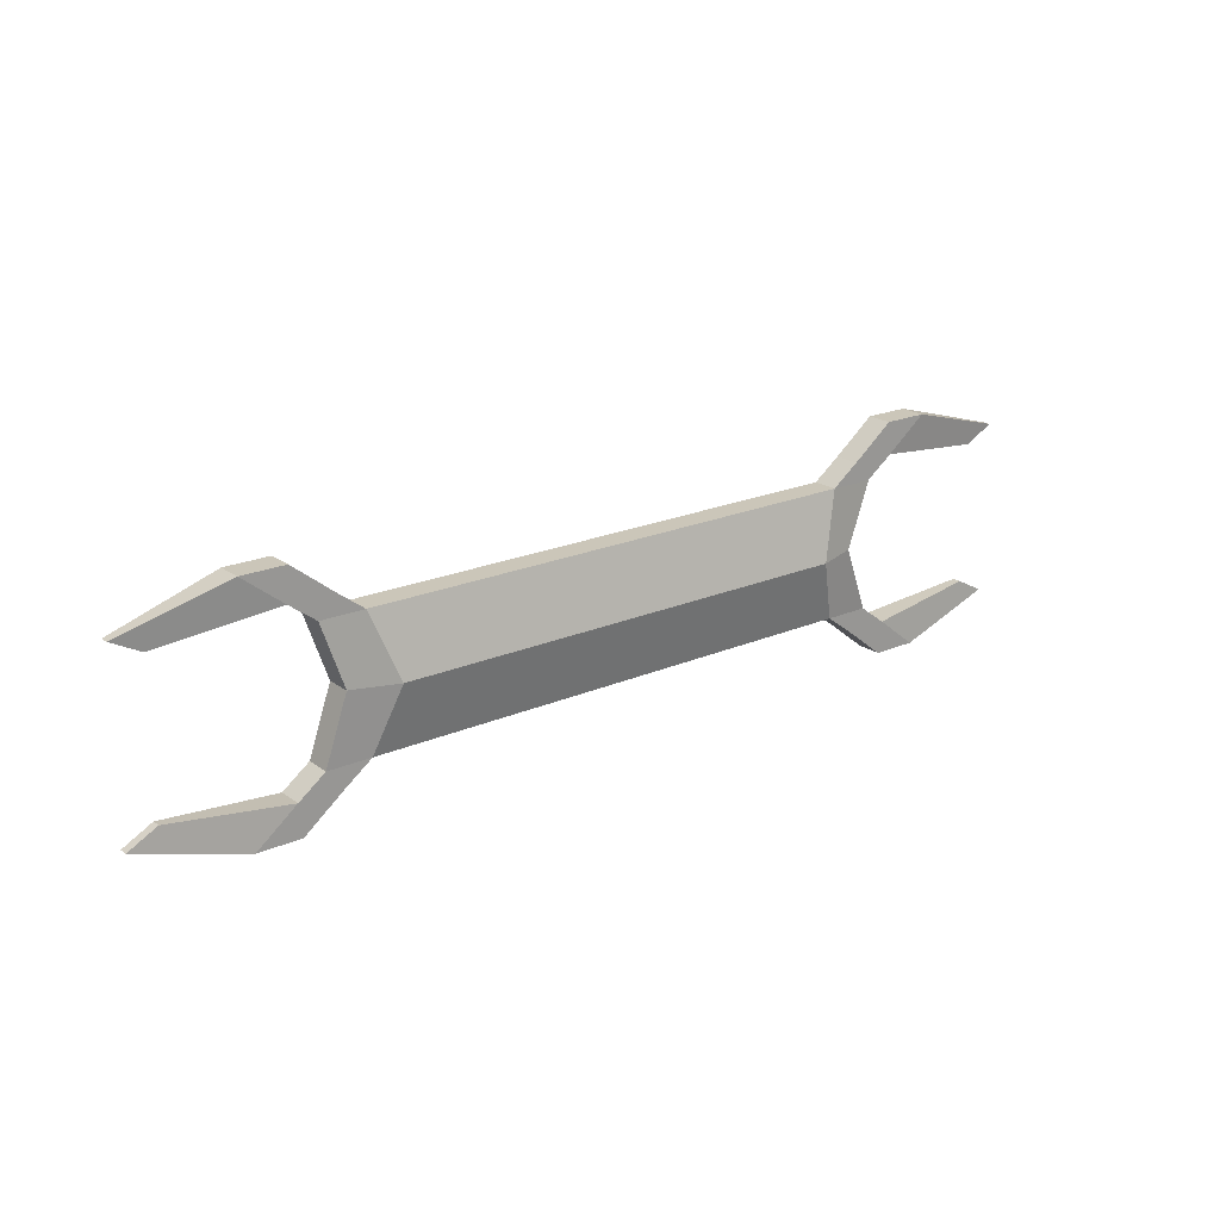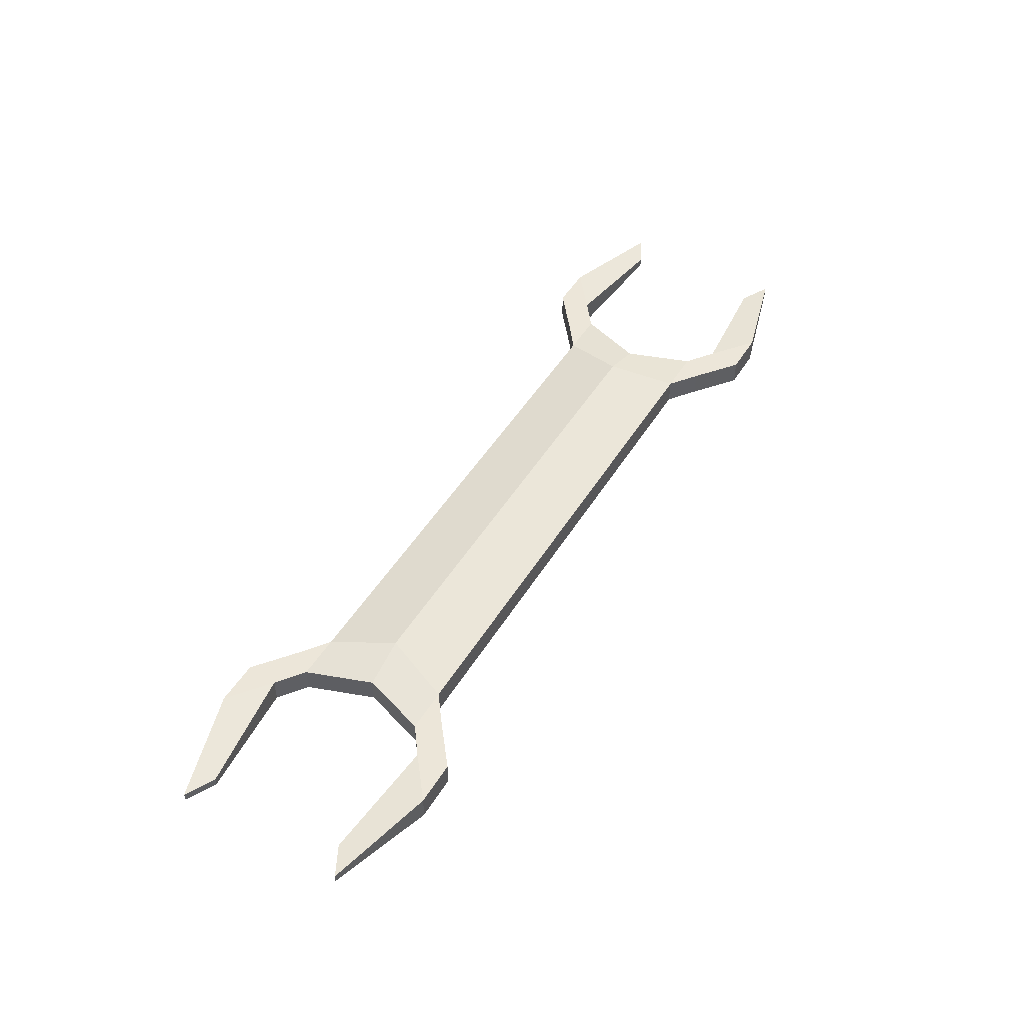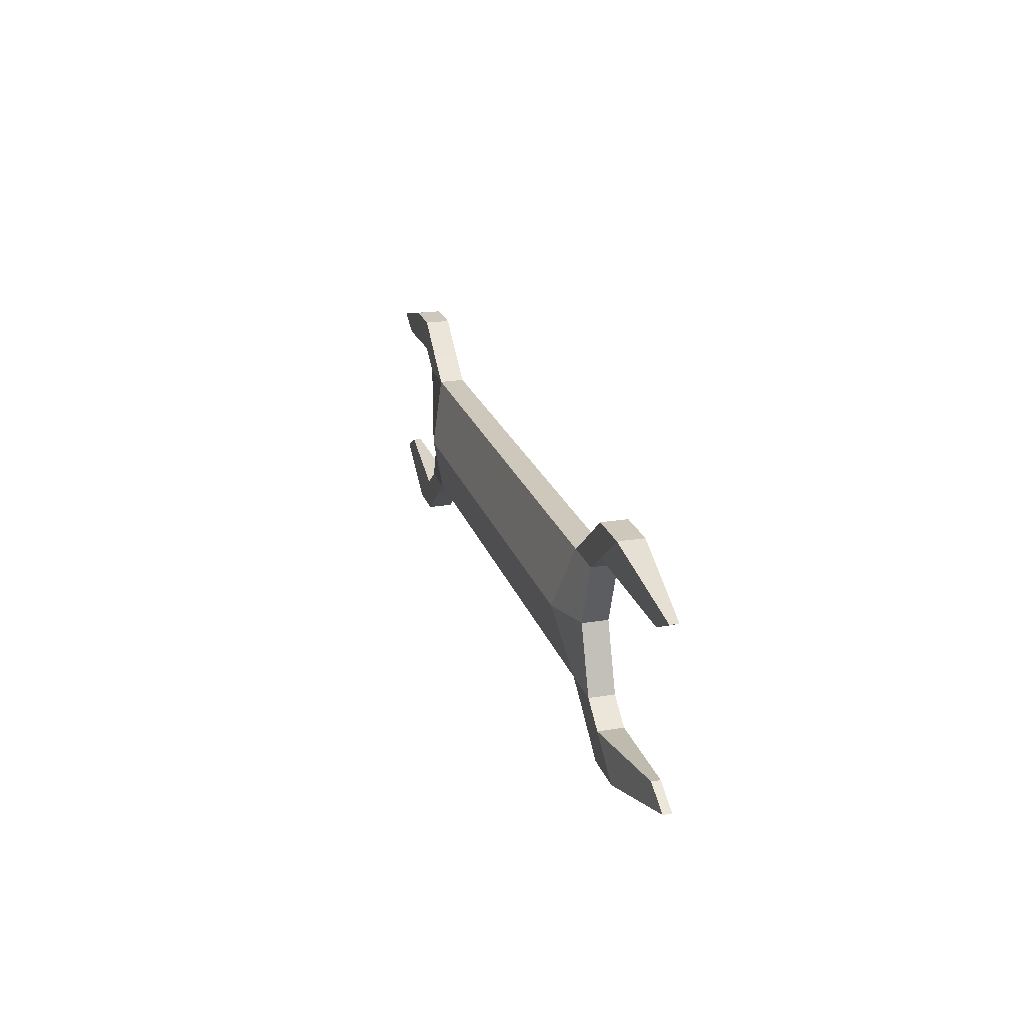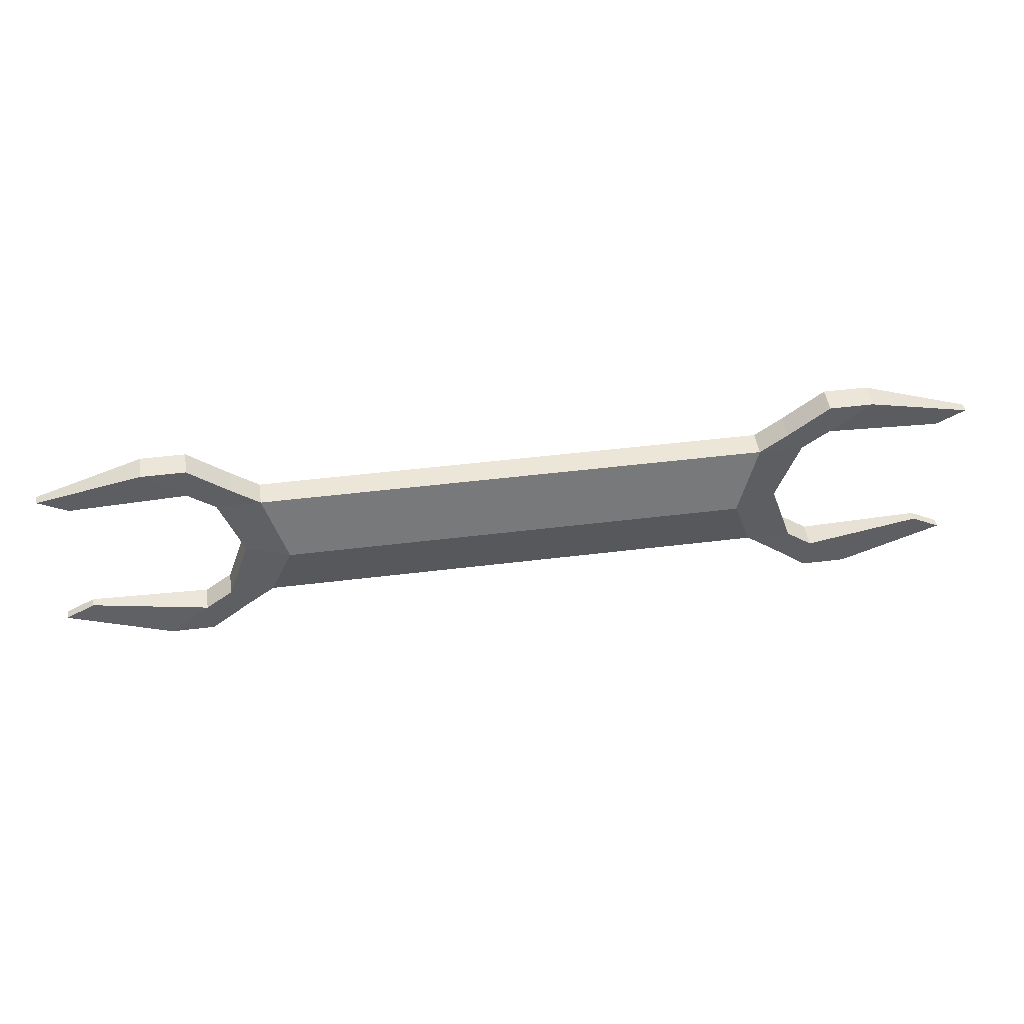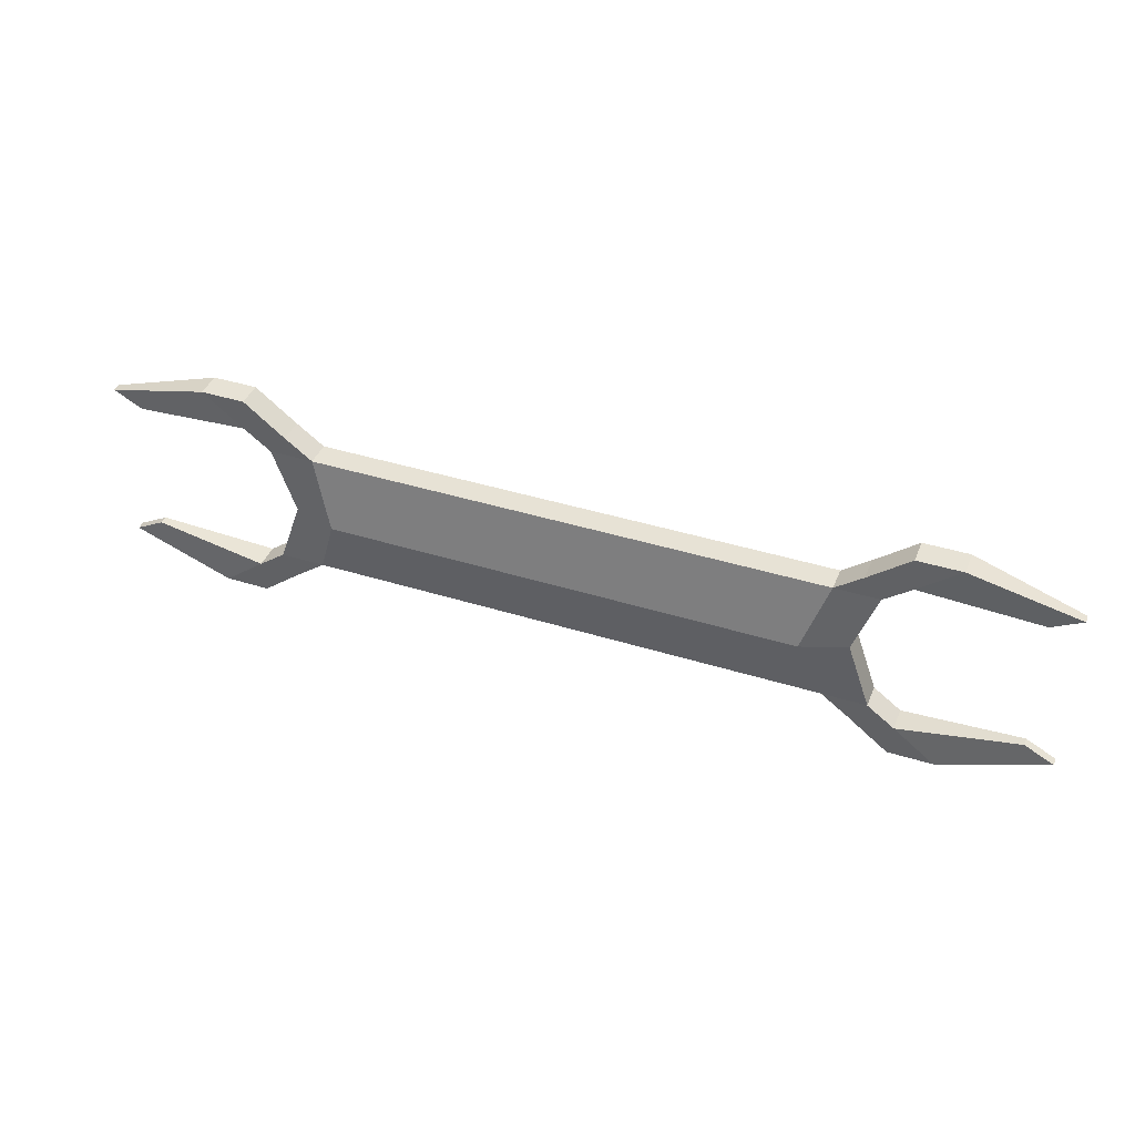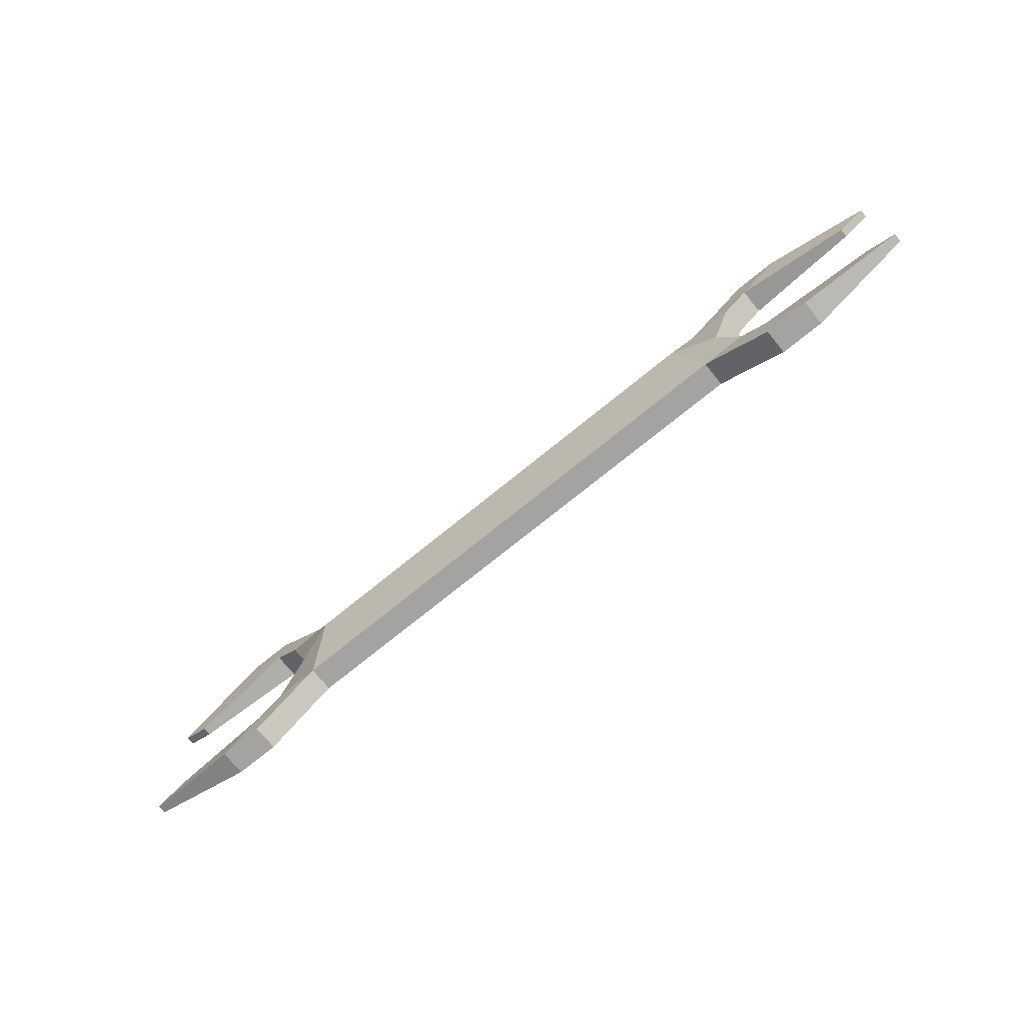
<metadata>
{"format":"obj","ext":"obj","renderer":"f3d","projection":"perspective","resolution":1024,"background":"white","views":[{"elev":20.8,"azim":141.9,"up":"+Z"},{"elev":48.6,"azim":-59.7,"up":"+Y"},{"elev":21.9,"azim":-105.8,"up":"+Z"},{"elev":46.4,"azim":171.9,"up":"+Z"},{"elev":40.5,"azim":21.0,"up":"+Z"},{"elev":-73.1,"azim":-140.8,"up":"+Z"}]}
</metadata>
<code>
o Plane.013_Plane.052
v -0.2753 -0.01371 0.06969
v -0.2753 -0.01371 -0.06969
v -0.2753 0.01371 -0.06969
v -0.2753 0.01371 0.06969
v -0.3227 -0.01371 -0.06969
v -0.3227 -0.01371 0.06969
v -0.3227 0.01371 -0.06969
v -0.3227 0.01371 0.06969
v -0.3481 -0.01371 -0.126
v -0.3481 0.01371 -0.126
v -0.3481 0.01371 0.126
v -0.3481 -0.01371 0.126
v -0.3956 -0.01371 -0.126
v -0.3956 0.01371 -0.126
v -0.3956 0.01371 0.126
v -0.3956 -0.01371 0.126
v -0.3517 -0.01371 -0.09137
v -0.3043 -0.01371 -0.09137
v -0.3043 0.01371 -0.09137
v -0.3517 0.01371 -0.09137
v -0.3517 -0.01371 0.09137
v -0.3517 0.01371 0.09137
v -0.3043 -0.01371 0.09137
v -0.3043 0.01371 0.09137
v -0.5093 -0.004628 -0.09371
v -0.5093 0.004628 -0.09371
v -0.5093 0.004628 0.09371
v -0.5093 -0.004628 0.09371
v -0.478 -0.004628 0.07713
v -0.478 -0.004628 -0.07713
v -0.478 0.004628 -0.07713
v -0.478 0.004628 0.07713
v -0.2509 -0.03039 1e-06
v -0.2509 0.03039 1e-06
v -0.2983 -0.01371 1e-06
v -0.2983 0.01371 1e-06
v -0.05047 -0.01371 0.06969
v -0.05047 -0.01371 -0.06969
v -0.05047 0.01371 0.06969
v -0.05047 0.01371 -0.06969
v -0.04965 0.03039 1e-06
v -0.04965 -0.03039 1e-06
v 0.2753 -0.01371 -0.06969
v 0.2753 -0.01371 0.06969
v 0.2753 0.01371 0.06969
v 0.2753 0.01371 -0.06969
v 0.3227 -0.01371 0.06969
v 0.3227 -0.01371 -0.06969
v 0.3227 0.01371 0.06969
v 0.3227 0.01371 -0.06969
v 0.3481 -0.01371 0.126
v 0.3481 0.01371 0.126
v 0.3481 0.01371 -0.126
v 0.3481 -0.01371 -0.126
v 0.3956 -0.01371 0.126
v 0.3956 0.01371 0.126
v 0.3956 0.01371 -0.126
v 0.3956 -0.01371 -0.126
v 0.3517 -0.01371 0.09137
v 0.3043 -0.01371 0.09137
v 0.3043 0.01371 0.09137
v 0.3517 0.01371 0.09137
v 0.3517 -0.01371 -0.09137
v 0.3517 0.01371 -0.09137
v 0.3043 -0.01371 -0.09137
v 0.3043 0.01371 -0.09137
v 0.5093 -0.004628 0.09371
v 0.5093 0.004628 0.09371
v 0.5093 0.004628 -0.09371
v 0.5093 -0.004628 -0.09371
v 0.478 -0.004628 -0.07713
v 0.478 -0.004628 0.07713
v 0.478 0.004628 0.07713
v 0.478 0.004628 -0.07713
v 0.2509 -0.03039 -1e-06
v 0.2509 0.03039 -1e-06
v 0.2983 -0.01371 -1e-06
v 0.2983 0.01371 -1e-06
v 0.05047 -0.01371 -0.06969
v 0.05047 -0.01371 0.06969
v 0.05047 0.01371 -0.06969
v 0.05047 0.01371 0.06969
v 0.04965 0.03039 -1e-06
v 0.04965 -0.03039 -1e-06
f 38 2 3 40
f 35 6 8 36
f 34 3 7 36
f 21 23 12 16
f 33 1 6 35
f 22 21 29 32
f 10 9 13 14
f 12 11 15 16
f 18 17 13 9
f 19 18 9 10
f 20 19 10 14
f 14 13 25 26
f 24 22 15 11
f 23 24 11 12
f 5 7 20 17
f 7 3 19 20
f 3 2 18 19
f 2 5 17 18
f 1 4 24 23
f 4 8 22 24
f 8 6 21 22
f 6 1 23 21
f 32 29 28 27
f 30 31 26 25
f 20 14 26 31
f 16 15 27 28
f 21 16 28 29
f 17 20 31 30
f 13 17 30 25
f 15 22 32 27
f 2 33 35 5
f 4 34 36 8
f 5 35 36 7
f 1 33 42 37
f 4 39 41 34
f 1 37 39 4
f 34 41 40 3
f 33 2 38 42
f 80 44 45 82
f 77 48 50 78
f 76 45 49 78
f 63 65 54 58
f 75 43 48 77
f 64 63 71 74
f 52 51 55 56
f 54 53 57 58
f 60 59 55 51
f 61 60 51 52
f 62 61 52 56
f 56 55 67 68
f 66 64 57 53
f 65 66 53 54
f 47 49 62 59
f 49 45 61 62
f 45 44 60 61
f 44 47 59 60
f 43 46 66 65
f 46 50 64 66
f 50 48 63 64
f 48 43 65 63
f 74 71 70 69
f 72 73 68 67
f 62 56 68 73
f 58 57 69 70
f 63 58 70 71
f 59 62 73 72
f 55 59 72 67
f 57 64 74 69
f 44 75 77 47
f 46 76 78 50
f 47 77 78 49
f 43 75 84 79
f 46 81 83 76
f 43 79 81 46
f 76 83 82 45
f 75 44 80 84
f 39 82 83 41
f 41 83 81 40
f 38 79 84 42
f 42 84 80 37
f 40 81 79 38
f 39 37 80 82

</code>
